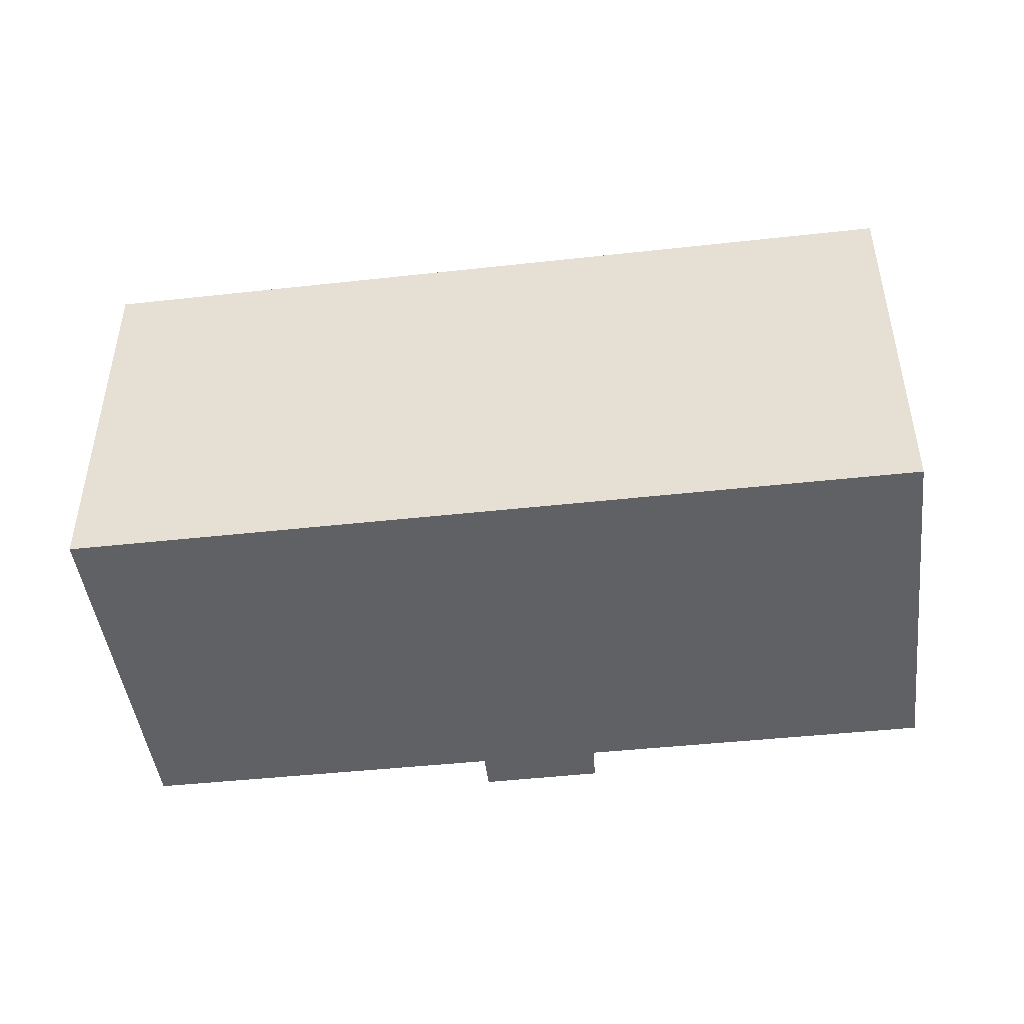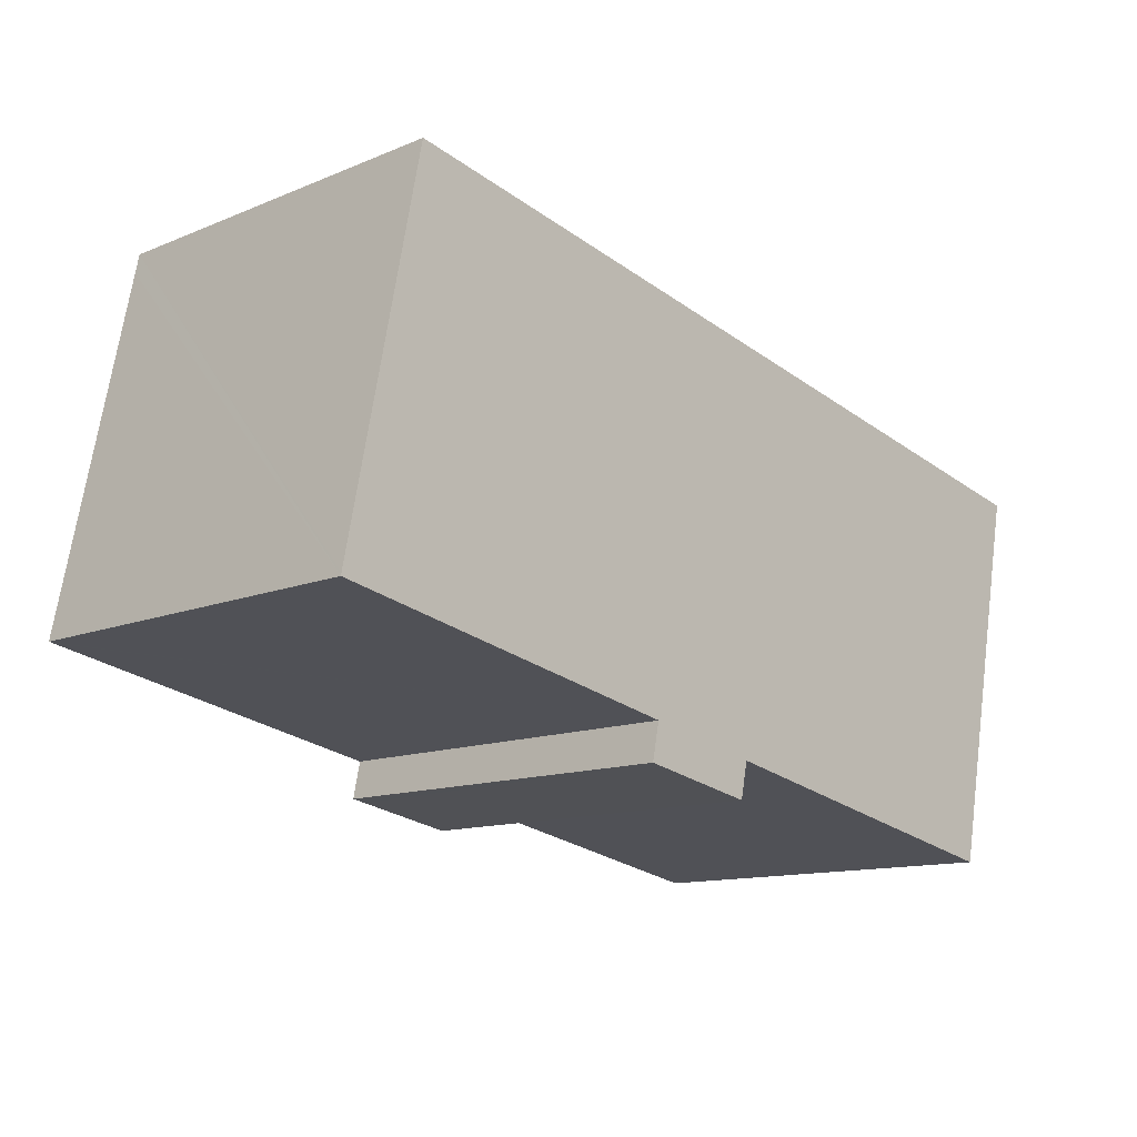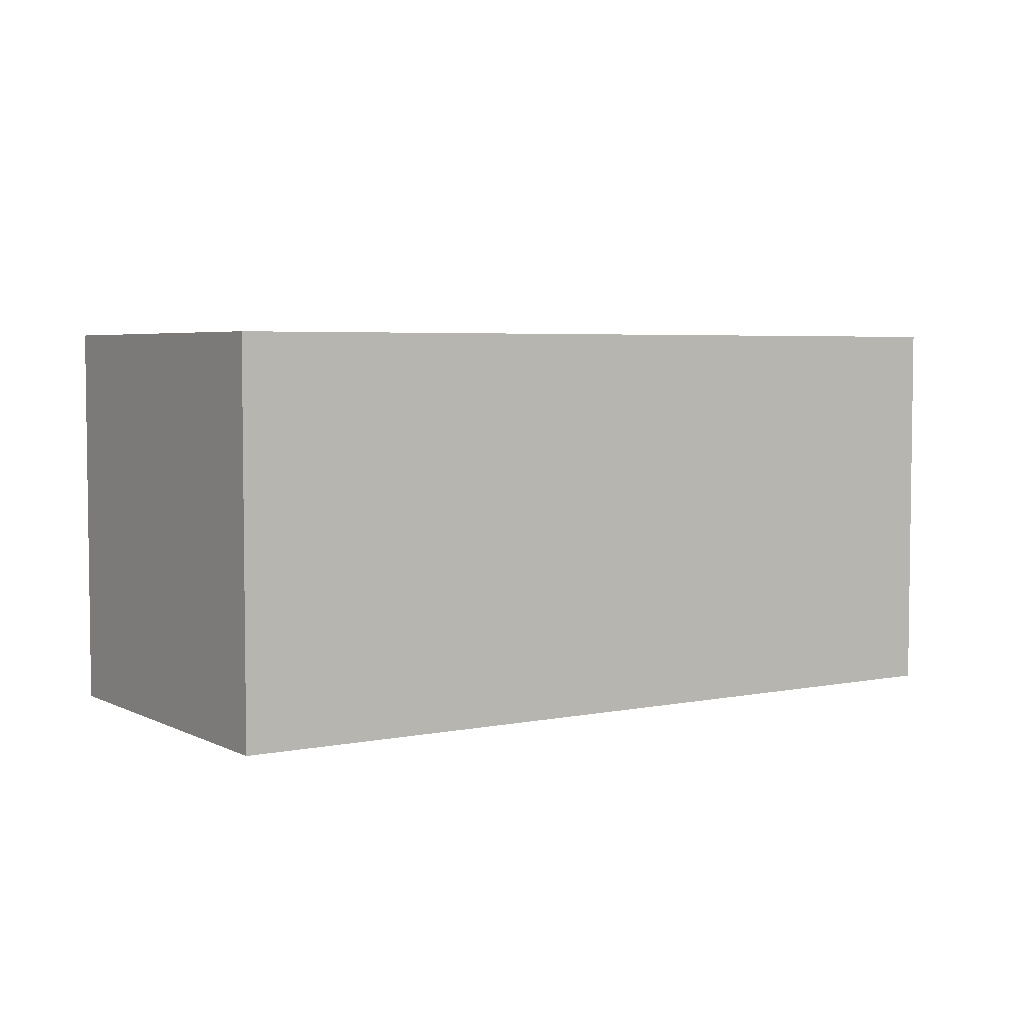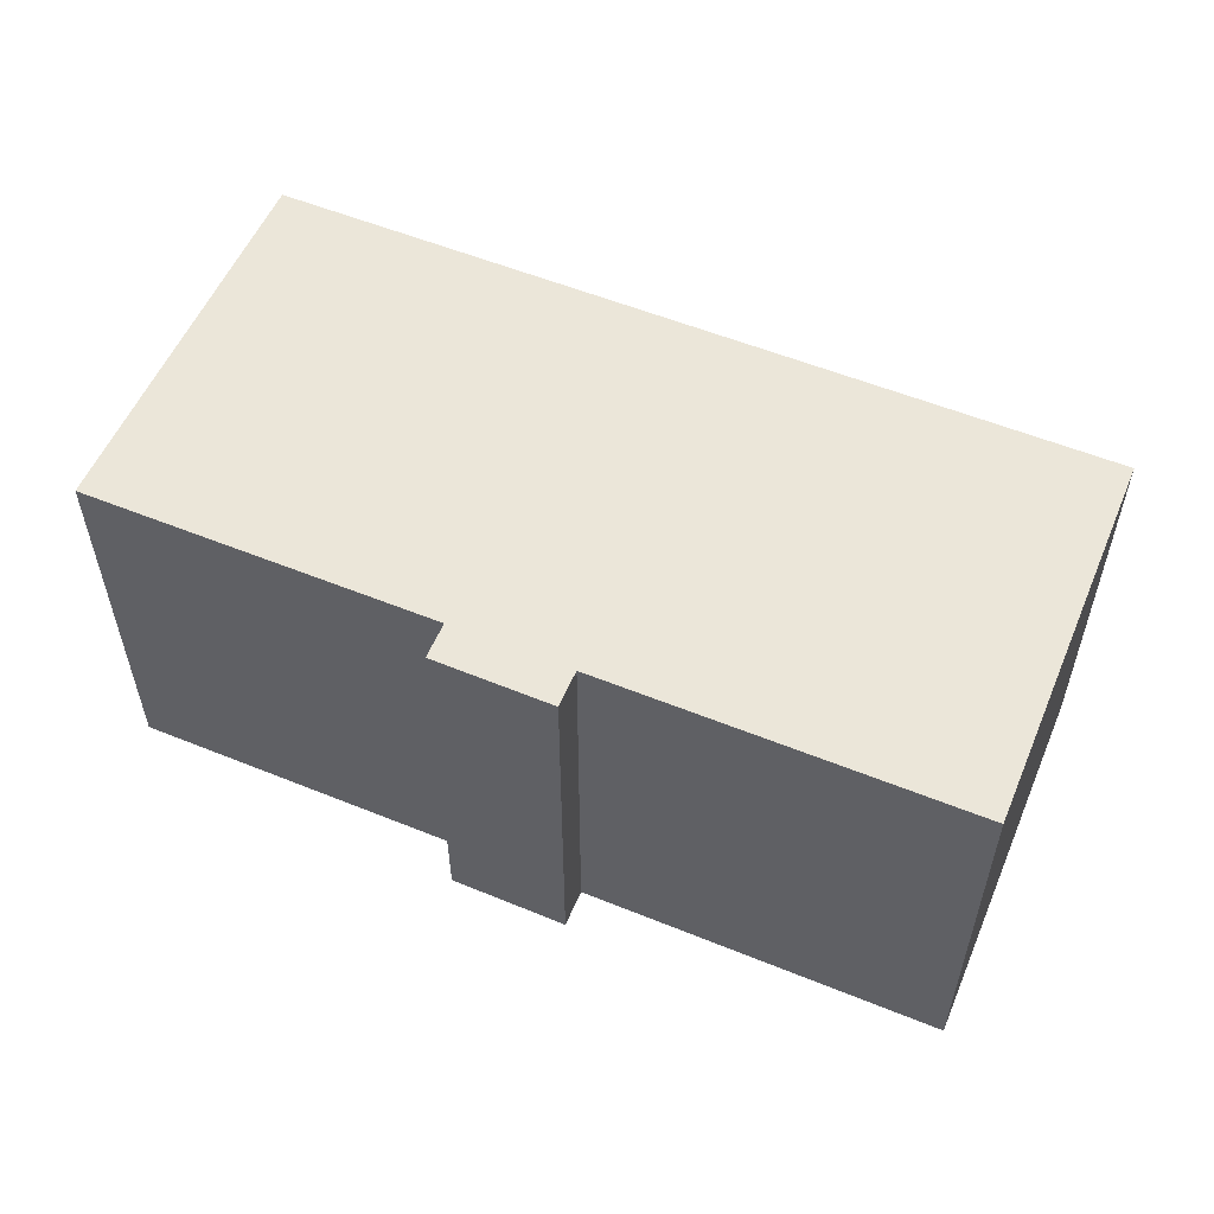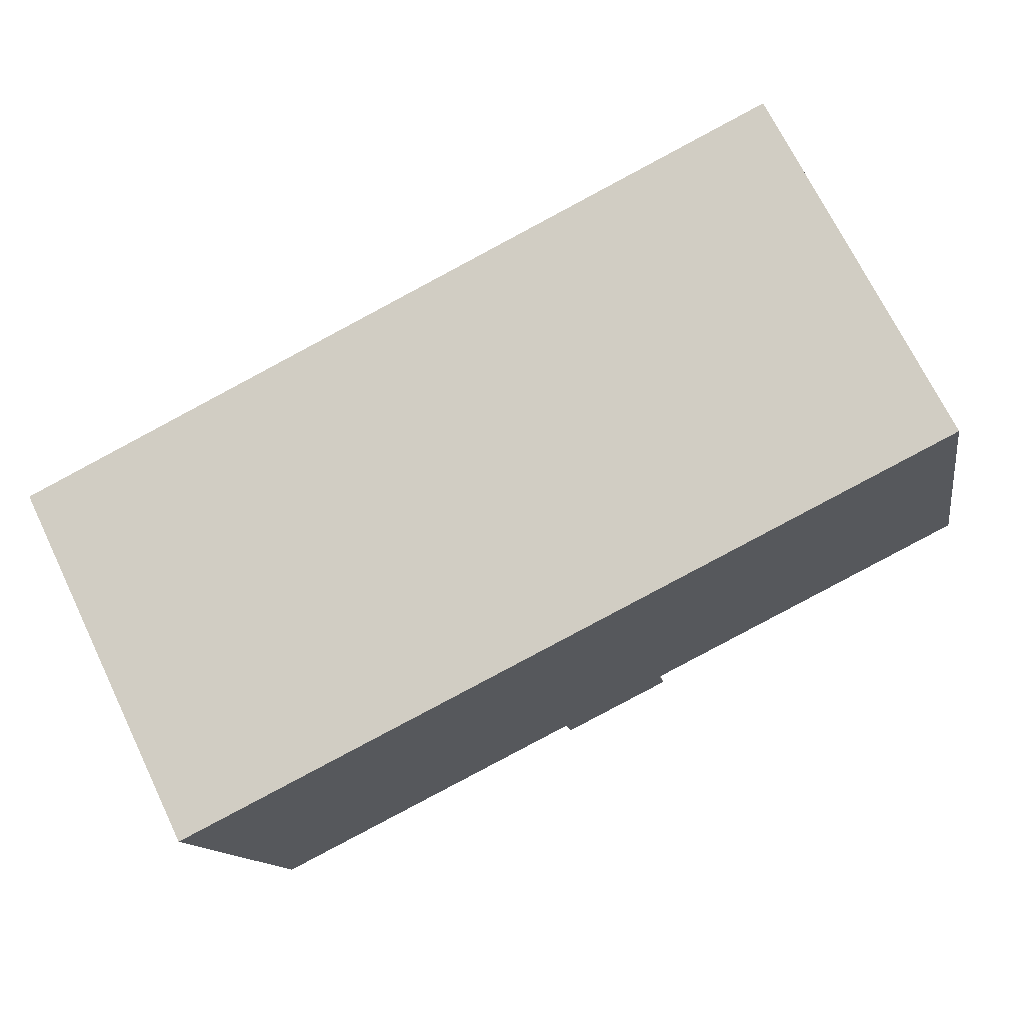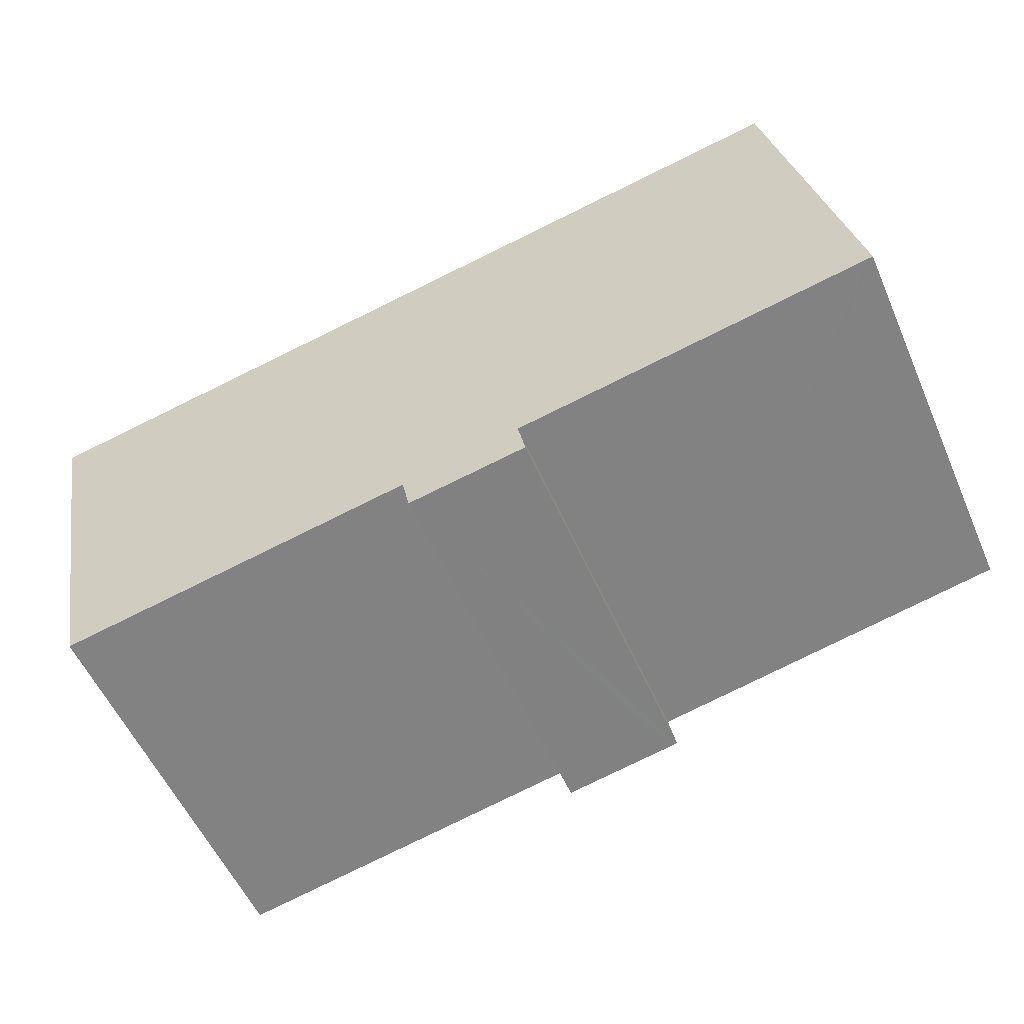
<metadata>
{"format":"obj","ext":"obj","renderer":"f3d","projection":"perspective","resolution":1024,"background":"white","views":[{"elev":-45.6,"azim":18.3,"up":"+Y"},{"elev":-12.4,"azim":-46.1,"up":"+Z"},{"elev":4.5,"azim":-22.0,"up":"+Y"},{"elev":55.4,"azim":-145.7,"up":"+Y"},{"elev":71.0,"azim":154.1,"up":"+Z"},{"elev":-55.8,"azim":-156.4,"up":"+Z"}]}
</metadata>
<code>
v  9.711 10.78 -2.988
v  9.92 10.78 -1.96
v  9.91 10.78 -3.026
v  22.78 10.78 -4.508
v  2.121 10.78 10.41
v  24.87 10.78 5.973
v  20.65 10.78 -4.088
v  13.18 10.78 -2.611
v  12.97 10.78 -3.608
v  10.13 10.78 -3.068
v  0.074 10.78 -0.015
v  2.013 10.78 9.883
v  0.991 10.78 4.862
v  0.014 10.78 0.07
v  0 10.78 6.601e-16
v  9.711 1.83e-16 -2.988
v  9.91 1.853e-16 -3.026
v  12.97 2.209e-16 -3.608
v  10.13 1.879e-16 -3.068
v  9.92 1.2e-16 -1.96
v  0 0 0
v  0.074 9.185e-19 -0.015
v  22.78 2.76e-16 -4.508
v  13.18 1.599e-16 -2.611
v  20.65 2.503e-16 -4.088
v  0.014 -4.286e-18 0.07
v  2.013 -6.052e-16 9.883
v  2.121 -6.375e-16 10.41
v  0.991 -2.977e-16 4.862
v  24.87 -3.657e-16 5.973
g defaultobject
f 1 2 3
f 4 5 6
f 5 4 7
f 5 7 8
f 5 8 9
f 5 9 2
f 2 9 10
f 2 10 3
f 5 2 11
f 5 11 12
f 12 11 13
f 13 11 14
f 14 11 15
f 3 16 1
f 16 3 10
f 16 10 9
f 16 9 17
f 17 9 18
f 17 18 19
f 20 11 2
f 11 20 15
f 15 20 21
f 21 20 22
f 23 7 4
f 7 23 8
f 8 23 24
f 24 23 25
f 16 2 1
f 2 16 20
f 21 14 15
f 14 21 13
f 13 21 12
f 12 21 5
f 5 21 26
f 5 26 27
f 5 27 28
f 27 26 29
f 28 6 5
f 6 28 30
f 30 4 6
f 4 30 23
f 24 9 8
f 9 24 18
f 28 23 30
f 23 28 25
f 25 28 24
f 24 28 18
f 18 28 20
f 20 28 22
f 22 28 27
f 22 27 29
f 22 29 26
f 22 26 21
f 20 19 18
f 19 20 16
f 19 16 17

</code>
